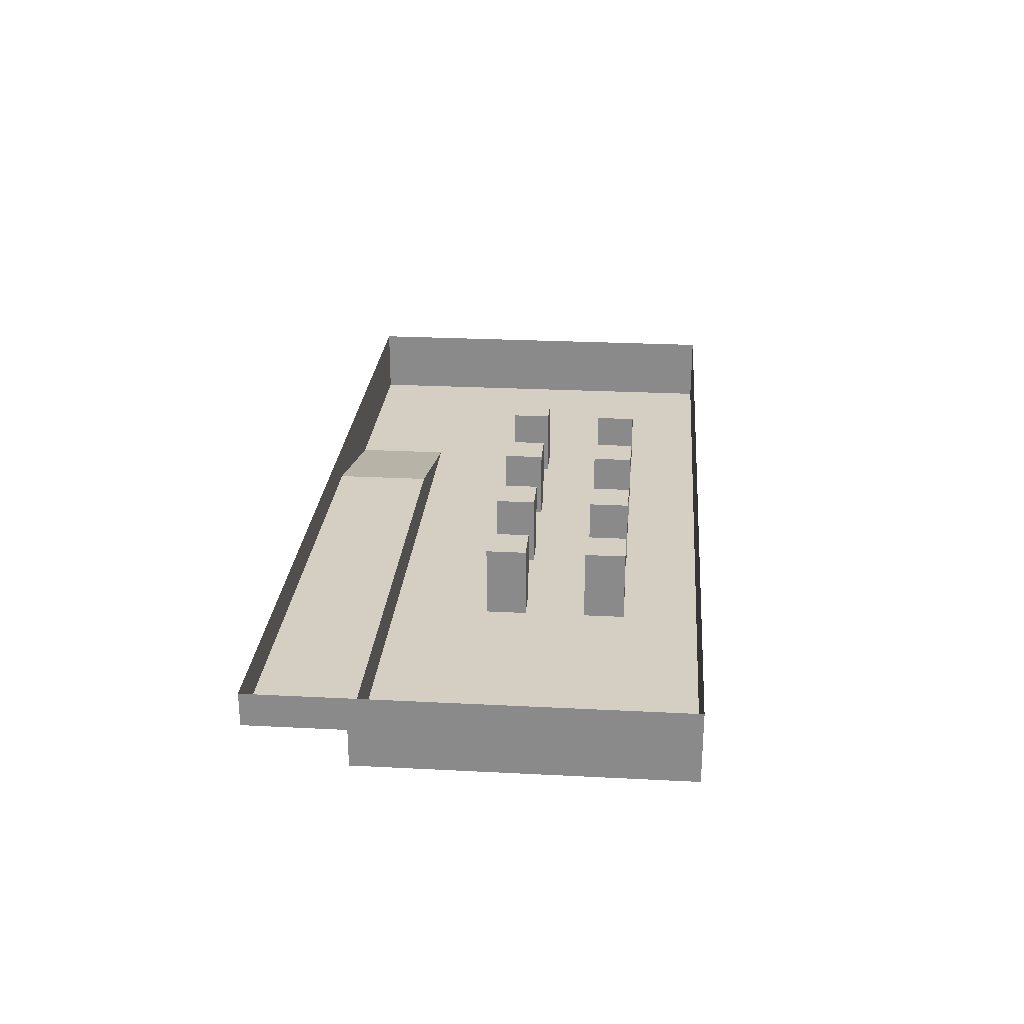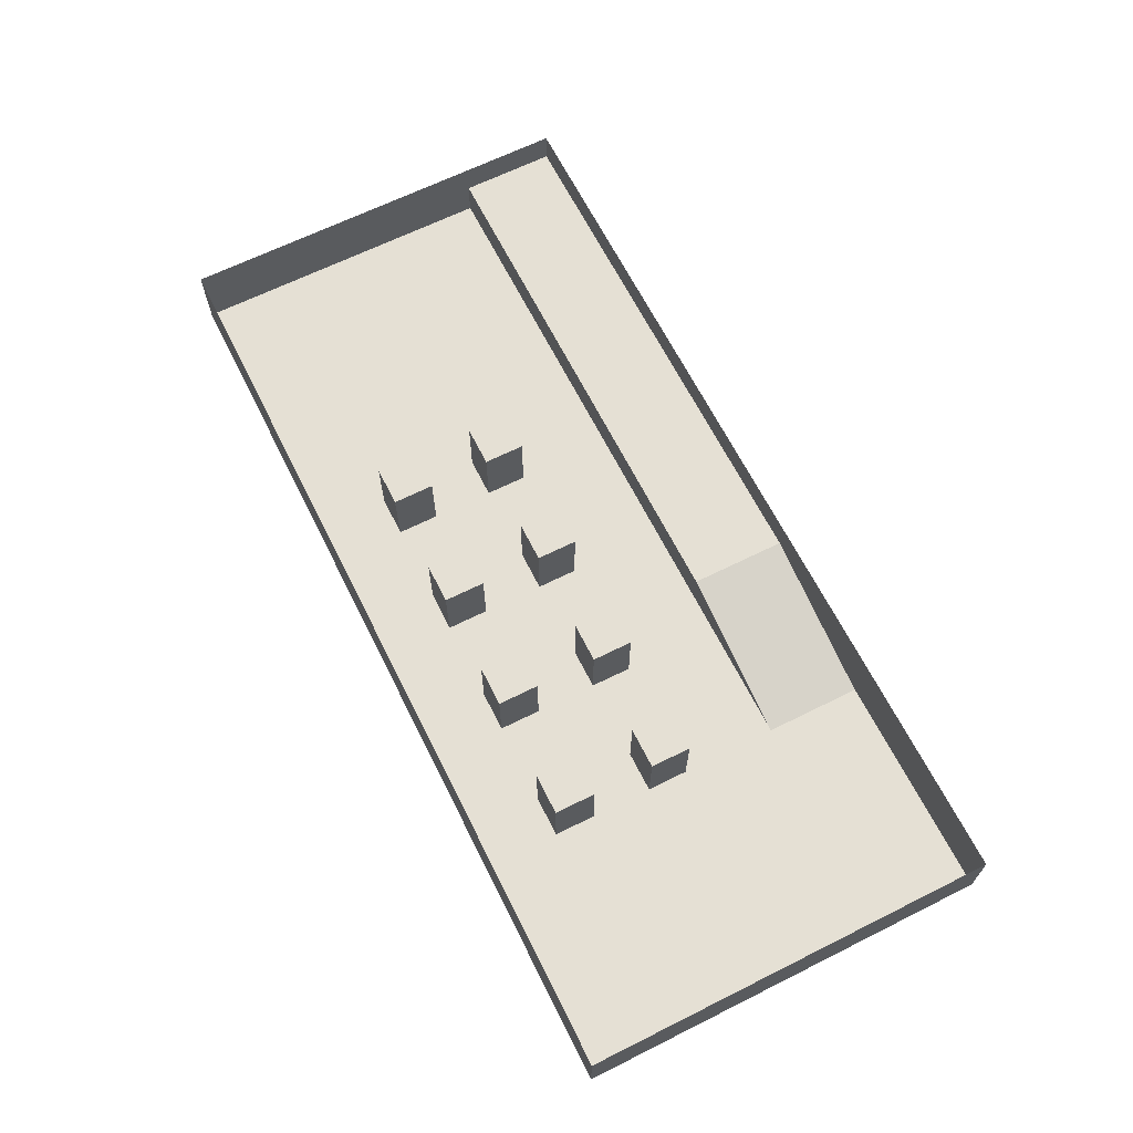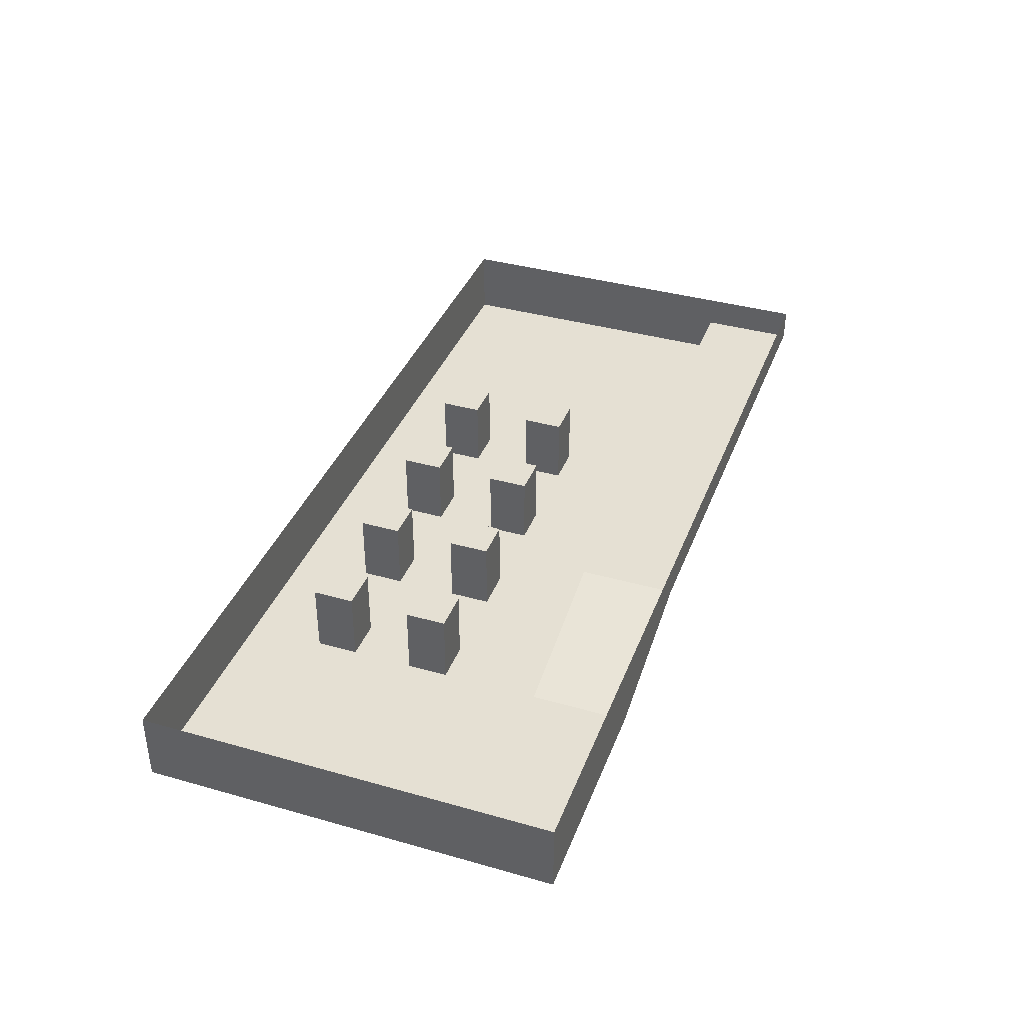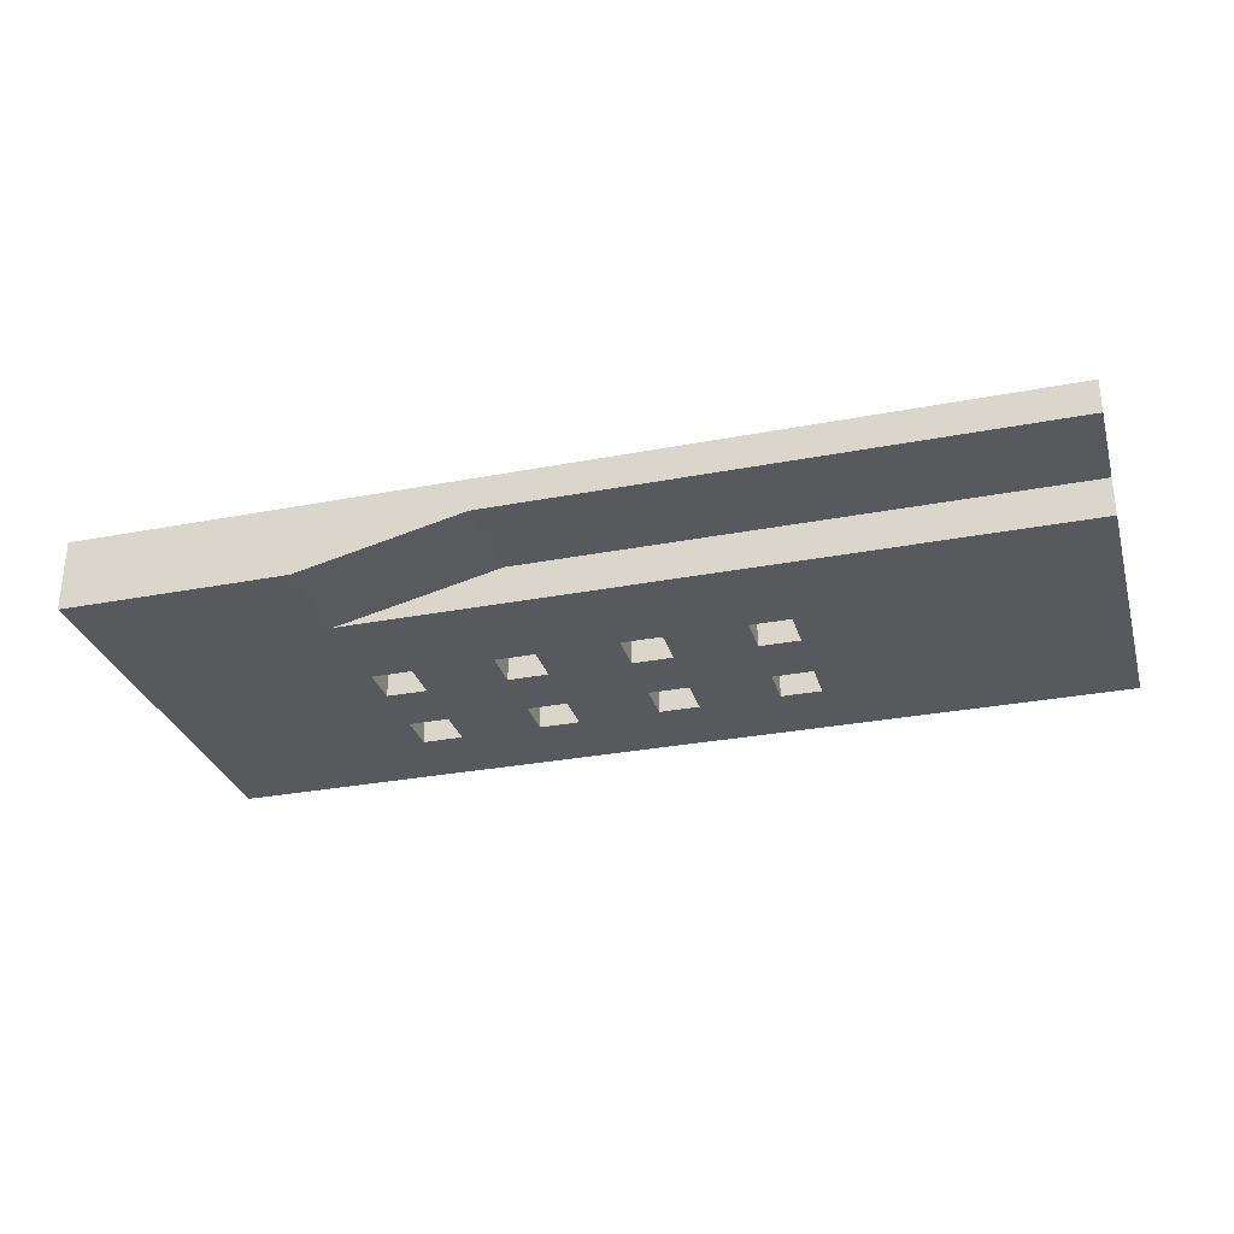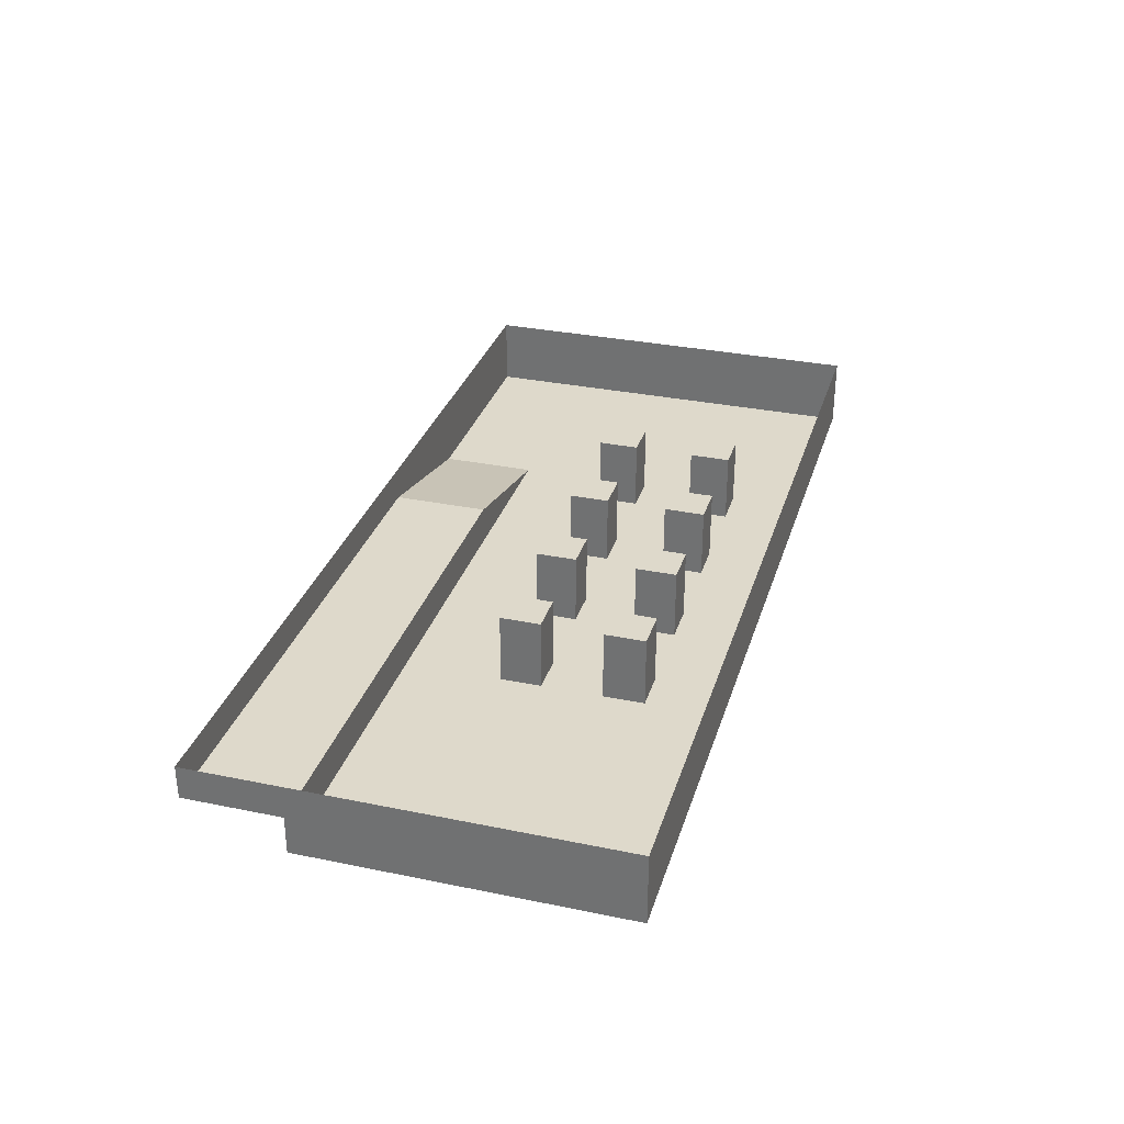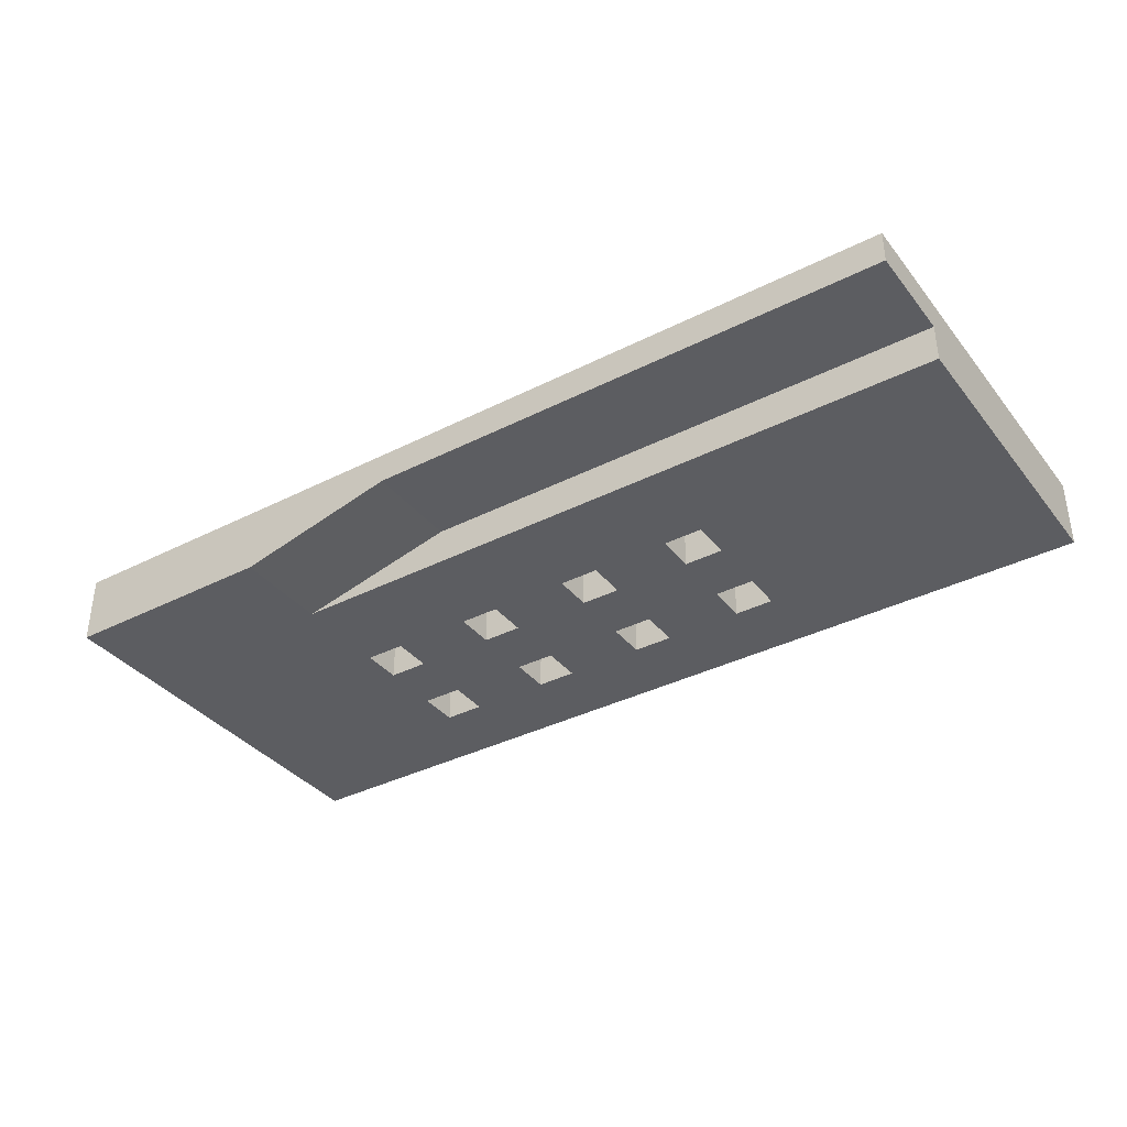
<metadata>
{"format":"obj","ext":"obj","renderer":"f3d","projection":"perspective","resolution":1024,"background":"white","views":[{"elev":25.8,"azim":94.7,"up":"+Y"},{"elev":65.6,"azim":-116.6,"up":"+Y"},{"elev":38.1,"azim":-70.2,"up":"+Y"},{"elev":-30.1,"azim":15.6,"up":"+Y"},{"elev":31.7,"azim":106.2,"up":"+Y"},{"elev":-36.6,"azim":33.4,"up":"+Y"}]}
</metadata>
<code>
o testmap
v 13.06 2 -5.824
v 13.06 0 -5.824
v 13.06 2 5.824
v -13.06 1.07 5.824
v -13.06 2 -5.824
v -13.06 0 -5.824
v -13.06 2 5.824
v -13.06 0 5.824
v -6.721 0 -5.824
v -6.721 2 5.824
v -6.721 0 5.824
v -6.721 2 -5.824
v -5.568 2 -5.824
v -5.568 0 -5.824
v -5.568 2 5.824
v -3.266 2 -5.824
v -3.266 0 -5.824
v -3.266 2 5.824
v -2.119 2 -5.824
v -2.119 0 -5.824
v -2.119 2 5.824
v -6.721 1.07 -5.824
v 0.1785 2 -5.824
v 0.1785 0 -5.824
v 0.1785 2 5.824
v -6.721 1.07 5.824
v 1.327 2 -5.824
v 1.327 0 -5.824
v 1.327 2 5.824
v -13.06 1.07 -5.824
v 3.596 2 -5.824
v 3.596 0 -5.824
v 3.596 2 5.824
v 13.06 1.07 -5.824
v 4.744 2 -5.824
v 4.744 0 -5.824
v 4.744 2 5.824
v -13.06 0 -3.687
v 13.06 2 -3.687
v -13.06 2 -3.687
v 13.06 0 -3.687
v -6.721 0 -3.687
v -5.568 0 -3.687
v -3.266 0 -3.687
v -2.119 0 -3.687
v 0.1785 0 -3.687
v 1.327 0 -3.687
v 3.596 0 -3.687
v 4.744 0 -3.687
v -13.06 0 -2.522
v 13.06 2 -2.522
v -13.06 2 -2.522
v 13.06 0 -2.522
v -6.721 0 -2.522
v -5.568 0 -2.522
v -3.266 0 -2.522
v -2.119 0 -2.522
v 0.1785 0 -2.522
v 1.327 0 -2.522
v 3.596 0 -2.522
v 4.744 0 -2.522
v -13.06 0 -0.7921
v 13.06 2 -0.7921
v -13.06 2 -0.7921
v 13.06 0 -0.7921
v -6.721 0 -0.7921
v -5.568 0 -0.7921
v -3.266 0 -0.7921
v -2.119 0 -0.7921
v 0.1785 0 -0.7921
v 1.327 0 -0.7921
v 3.596 0 -0.7921
v 4.744 0 -0.7921
v -13.06 0 0.3562
v 13.06 2 0.3562
v -13.06 2 0.3562
v 13.06 0 0.3562
v -6.721 0 0.3562
v -5.568 0 0.3562
v -3.266 0 0.3562
v -2.119 0 0.3562
v 0.1785 0 0.3562
v 1.327 0 0.3562
v 3.596 0 0.3562
v 4.744 0 0.3562
v -6.721 2 -2.522
v -6.721 2 -3.687
v -5.568 2 -2.522
v -5.568 2 -3.687
v -3.266 2 -2.522
v -3.266 2 -3.687
v -2.119 2 -2.522
v -2.119 2 -3.687
v 0.1785 2 -2.522
v 0.1785 2 -3.687
v 1.327 2 -2.522
v 1.327 2 -3.687
v 3.596 2 -2.522
v 3.596 2 -3.687
v 4.744 2 -2.522
v 4.744 2 -3.687
v -6.721 2 0.3562
v -6.721 2 -0.7921
v -5.568 2 0.3562
v -5.568 2 -0.7921
v -3.266 2 0.3562
v -3.266 2 -0.7921
v -2.119 2 0.3562
v -2.119 2 -0.7921
v 0.1785 2 0.3562
v 0.1785 2 -0.7921
v 1.327 2 0.3562
v 1.327 2 -0.7921
v 3.596 2 0.3562
v 3.596 2 -0.7921
v 4.744 2 0.3562
v 4.744 2 -0.7921
v -13.06 0 3.09
v 13.06 2 3.09
v -13.06 2 3.09
v 13.06 0 3.09
v -6.721 0 3.09
v -5.568 0 3.09
v -3.266 0 3.09
v -2.119 0 3.09
v 0.1785 0 3.09
v 1.327 0 3.09
v 3.596 0 3.09
v 4.744 0 3.09
v 4.744 1.07 5.824
v 13.06 1.07 5.824
v -2.119 1.07 5.824
v 0.1785 1.07 5.824
v 1.327 1.07 5.824
v 3.596 1.07 5.824
v 13.06 1.07 3.09
v -2.119 1.07 3.09
v 0.1785 1.07 3.09
v 1.327 1.07 3.09
v 3.596 1.07 3.09
v 4.744 1.07 3.09
v -5.568 1.07 5.824
v -5.568 1.07 -5.824
v -3.266 1.07 5.824
v -3.266 1.07 -5.824
v -2.119 1.07 -5.824
v 0.1785 1.07 -5.824
v 1.327 1.07 -5.824
v 3.596 1.07 -5.824
v 4.744 1.07 -5.824
v 13.06 1.07 -3.687
v -13.06 1.07 -3.687
v -13.06 1.07 -2.522
v 13.06 1.07 -2.522
v -13.06 1.07 -0.7921
v 13.06 1.07 -0.7921
v -13.06 1.07 0.3562
v 13.06 1.07 0.3562
v -13.06 1.07 3.09
v -5.62 0.2558 5.824
v -3.226 0.8123 5.824
v -5.62 0.2558 3.09
v -3.226 0.8123 3.09
f 4 10 26
f 30 40 152
f 62 157 74
f 65 154 53
f 34 35 150
f 22 5 30
f 118 11 122
f 26 15 142
f 144 15 18
f 143 12 22
f 122 160 162
f 144 21 132
f 143 16 13
f 74 159 118
f 145 19 16
f 77 156 65
f 147 19 146
f 148 23 147
f 118 4 8
f 149 27 148
f 77 136 158
f 150 31 149
f 128 141 129
f 48 36 32
f 47 32 28
f 46 28 24
f 45 24 20
f 44 20 17
f 43 17 14
f 42 14 9
f 38 9 6
f 151 1 34
f 49 2 36
f 152 52 153
f 153 64 155
f 46 97 47
f 59 48 47
f 82 111 70
f 57 46 45
f 57 90 56
f 55 44 43
f 69 108 81
f 50 42 38
f 154 39 151
f 61 41 49
f 155 76 157
f 72 61 60
f 71 60 59
f 70 59 58
f 69 58 57
f 68 57 56
f 67 56 55
f 66 55 54
f 62 54 50
f 156 51 154
f 73 53 61
f 157 120 159
f 48 101 49
f 83 72 71
f 80 107 68
f 81 70 69
f 66 105 67
f 79 68 67
f 59 94 58
f 74 66 62
f 158 63 156
f 85 65 73
f 98 101 99
f 94 97 95
f 90 93 91
f 86 89 87
f 114 117 115
f 110 113 111
f 106 109 107
f 102 105 103
f 71 112 83
f 85 114 84
f 55 86 54
f 84 115 72
f 44 93 45
f 73 116 85
f 83 110 82
f 54 87 42
f 42 89 43
f 43 88 55
f 72 117 73
f 81 106 80
f 56 91 44
f 45 92 57
f 70 113 71
f 79 102 78
f 58 95 46
f 47 96 59
f 61 98 60
f 68 109 69
f 78 103 66
f 60 99 48
f 67 104 79
f 49 100 61
f 159 7 4
f 128 85 84
f 127 84 83
f 126 83 82
f 125 82 81
f 124 81 80
f 123 80 79
f 122 79 78
f 118 78 74
f 158 119 75
f 129 77 85
f 130 136 141
f 132 138 137
f 133 139 138
f 134 140 139
f 140 130 141
f 161 144 132
f 127 140 128
f 126 139 127
f 129 136 121
f 125 138 126
f 53 151 41
f 50 155 62
f 38 153 50
f 41 34 2
f 36 149 32
f 32 148 28
f 28 147 24
f 24 146 20
f 20 145 17
f 17 143 14
f 14 22 9
f 9 30 6
f 2 150 36
f 6 152 38
f 8 26 11
f 136 3 119
f 130 3 131
f 33 130 135
f 134 33 135
f 134 25 29
f 133 21 25
f 163 132 137
f 162 161 163
f 161 142 144
f 26 160 11
f 125 163 137
f 162 124 123
f 123 122 162
f 4 7 10
f 30 5 40
f 62 155 157
f 65 156 154
f 34 1 35
f 22 12 5
f 118 8 11
f 26 10 15
f 144 142 15
f 143 13 12
f 122 11 160
f 144 18 21
f 143 145 16
f 74 157 159
f 145 146 19
f 77 158 156
f 147 23 19
f 148 27 23
f 118 159 4
f 149 31 27
f 77 121 136
f 150 35 31
f 128 140 141
f 48 49 36
f 47 48 32
f 46 47 28
f 45 46 24
f 44 45 20
f 43 44 17
f 42 43 14
f 38 42 9
f 151 39 1
f 49 41 2
f 152 40 52
f 153 52 64
f 46 95 97
f 59 60 48
f 82 110 111
f 57 58 46
f 57 92 90
f 55 56 44
f 69 109 108
f 50 54 42
f 154 51 39
f 61 53 41
f 155 64 76
f 72 73 61
f 71 72 60
f 70 71 59
f 69 70 58
f 68 69 57
f 67 68 56
f 66 67 55
f 62 66 54
f 156 63 51
f 73 65 53
f 157 76 120
f 48 99 101
f 83 84 72
f 80 106 107
f 81 82 70
f 66 103 105
f 79 80 68
f 59 96 94
f 74 78 66
f 158 75 63
f 85 77 65
f 98 100 101
f 94 96 97
f 90 92 93
f 86 88 89
f 114 116 117
f 110 112 113
f 106 108 109
f 102 104 105
f 71 113 112
f 85 116 114
f 55 88 86
f 84 114 115
f 44 91 93
f 73 117 116
f 83 112 110
f 54 86 87
f 42 87 89
f 43 89 88
f 72 115 117
f 81 108 106
f 56 90 91
f 45 93 92
f 70 111 113
f 79 104 102
f 58 94 95
f 47 97 96
f 61 100 98
f 68 107 109
f 78 102 103
f 60 98 99
f 67 105 104
f 49 101 100
f 159 120 7
f 128 129 85
f 127 128 84
f 126 127 83
f 125 126 82
f 124 125 81
f 123 124 80
f 122 123 79
f 118 122 78
f 158 136 119
f 129 121 77
f 130 131 136
f 132 133 138
f 133 134 139
f 134 135 140
f 140 135 130
f 127 139 140
f 126 138 139
f 129 141 136
f 125 137 138
f 53 154 151
f 50 153 155
f 38 152 153
f 41 151 34
f 36 150 149
f 32 149 148
f 28 148 147
f 24 147 146
f 20 146 145
f 17 145 143
f 14 143 22
f 9 22 30
f 2 34 150
f 6 30 152
f 8 4 26
f 136 131 3
f 130 37 3
f 33 37 130
f 134 29 33
f 134 133 25
f 133 132 21
f 163 161 132
f 162 160 161
f 161 160 142
f 26 142 160
f 125 124 163
f 162 163 124

</code>
